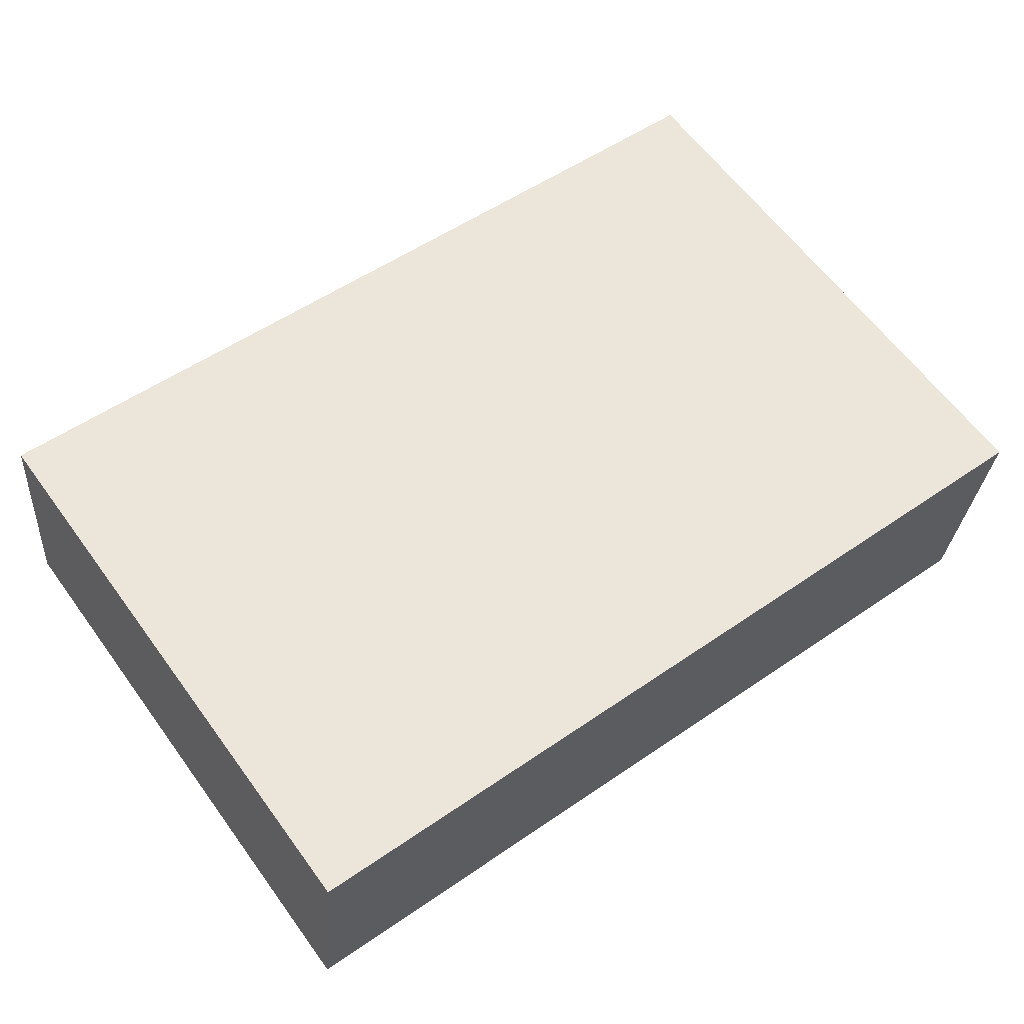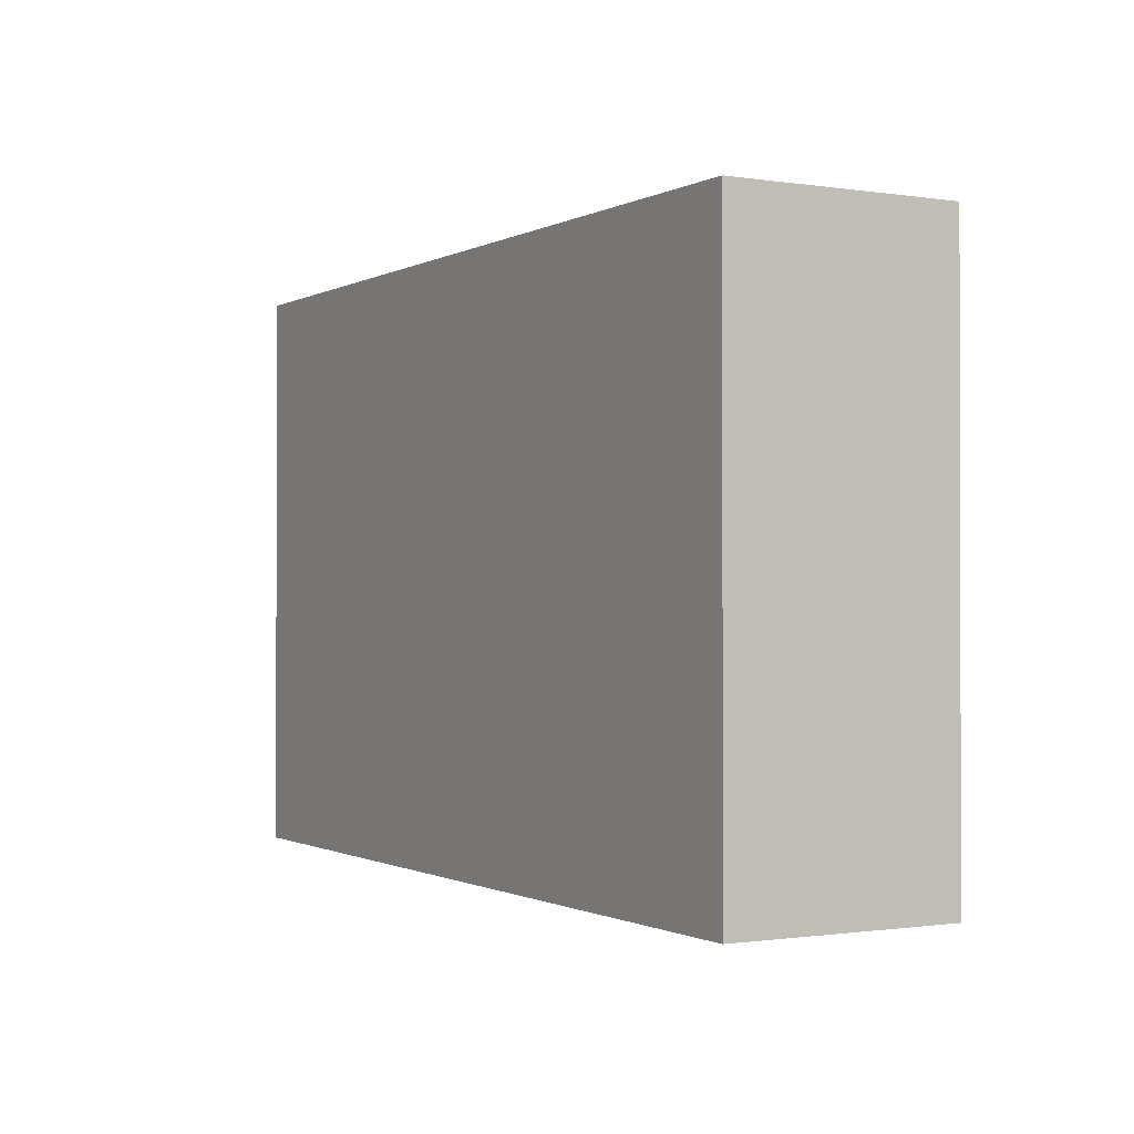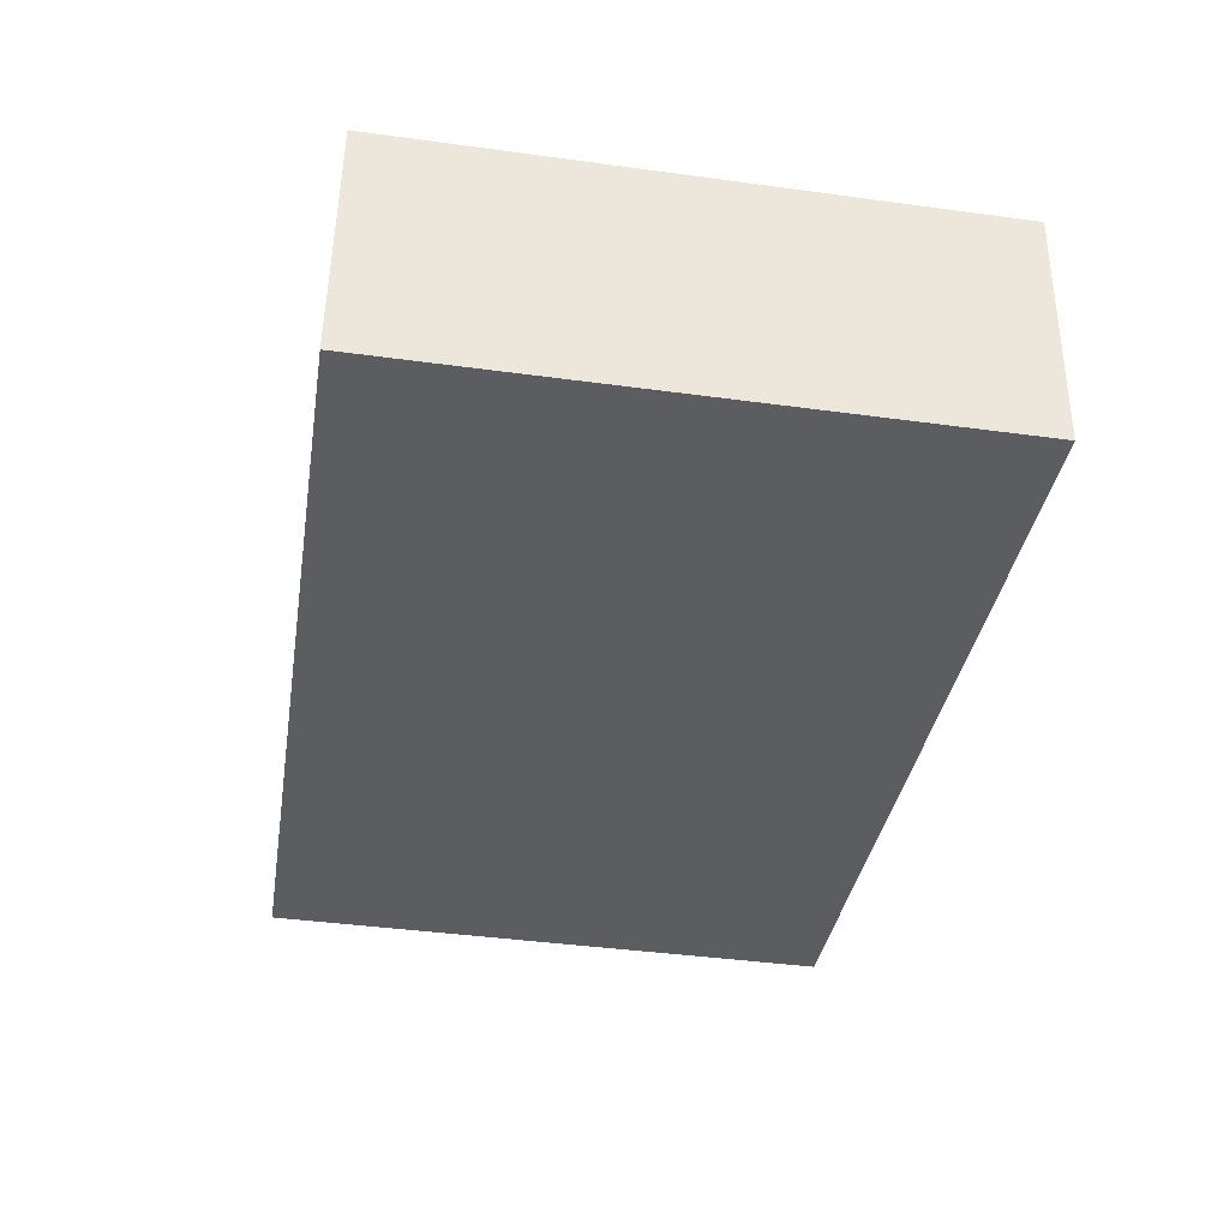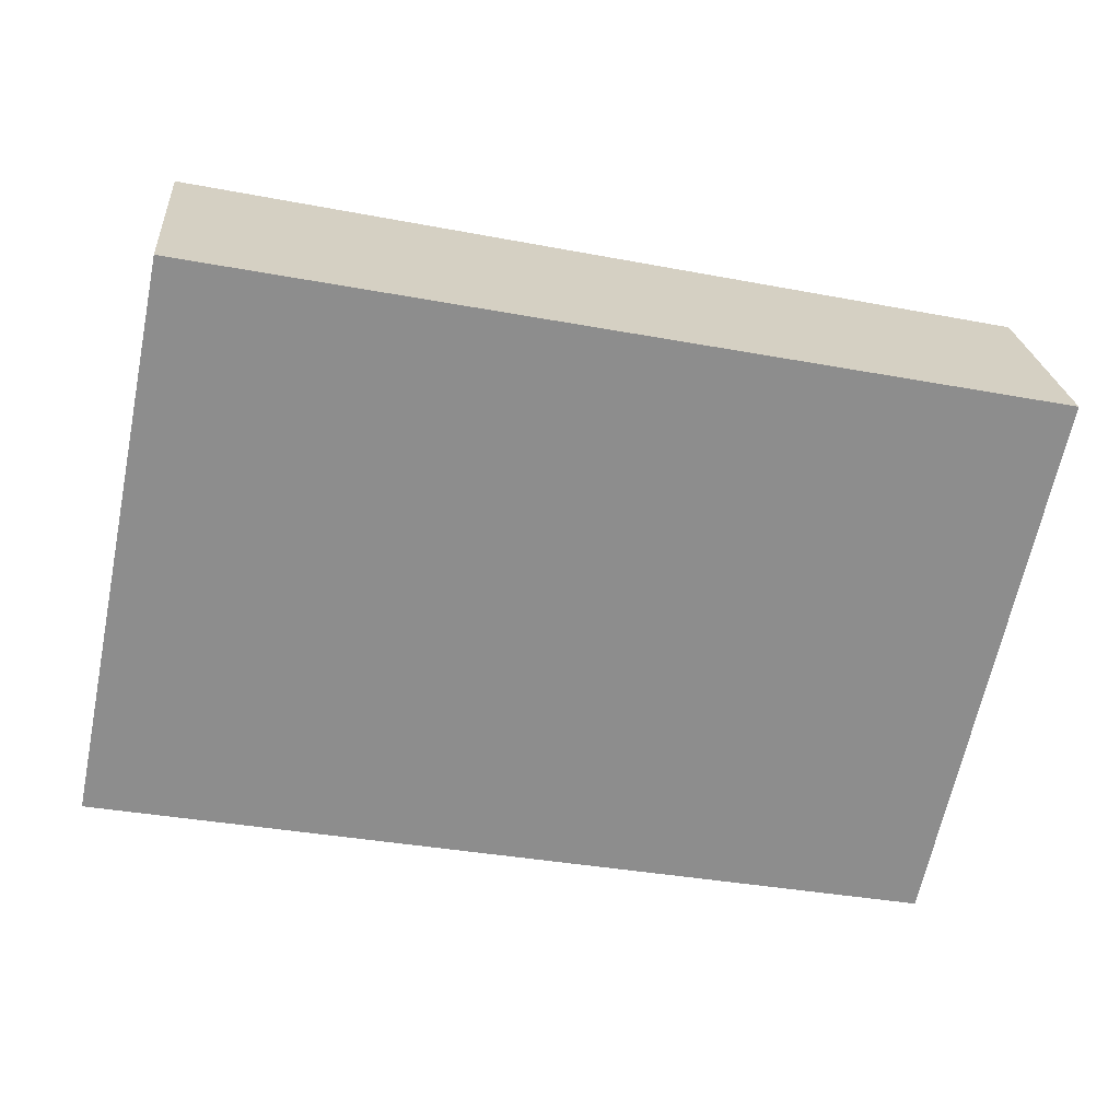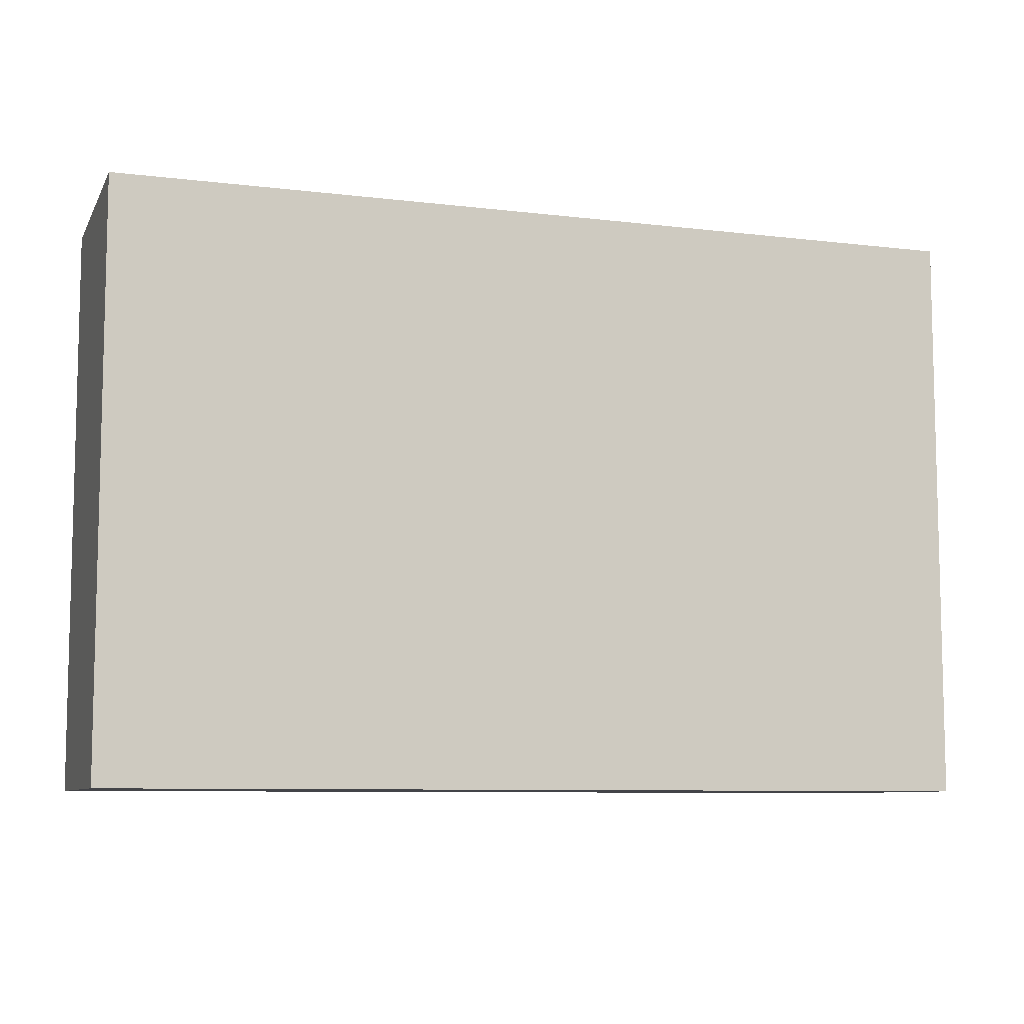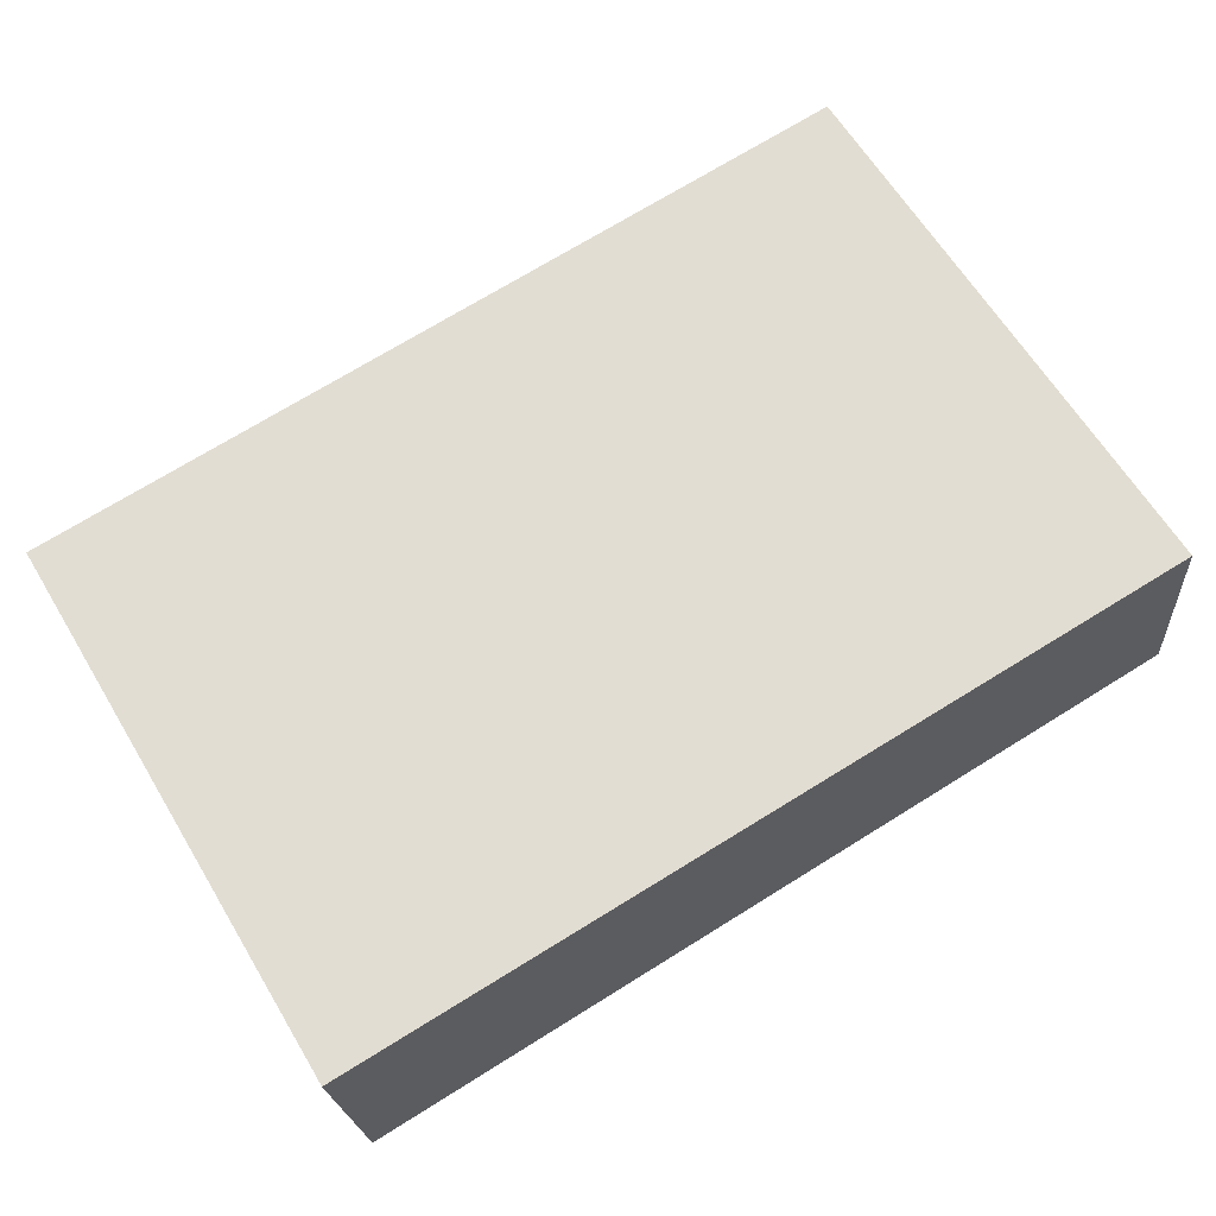
<metadata>
{"format":"obj","ext":"obj","renderer":"f3d","projection":"perspective","resolution":1024,"background":"white","views":[{"elev":62.3,"azim":-36.2,"up":"+Z"},{"elev":-0.8,"azim":-113.5,"up":"+Y"},{"elev":-42.2,"azim":80.8,"up":"+Z"},{"elev":-65.4,"azim":168.3,"up":"+Z"},{"elev":-8.3,"azim":167.5,"up":"+Y"},{"elev":63.4,"azim":148.9,"up":"+Z"}]}
</metadata>
<code>
v  0 4.654 2.85e-16
v  7.21 4.654 1.193
v  7.035 4.654 -0.742
v  0.194 4.654 1.824
v  7.21 -7.305e-17 1.193
v  7.035 4.543e-17 -0.742
v  0 0 0
v  0.194 -1.117e-16 1.824
g defaultobject
f 1 2 3
f 2 1 4
f 5 3 2
f 3 5 6
f 6 1 3
f 1 6 7
f 7 4 1
f 4 7 8
f 8 2 4
f 2 8 5
f 8 6 5
f 6 8 7

</code>
